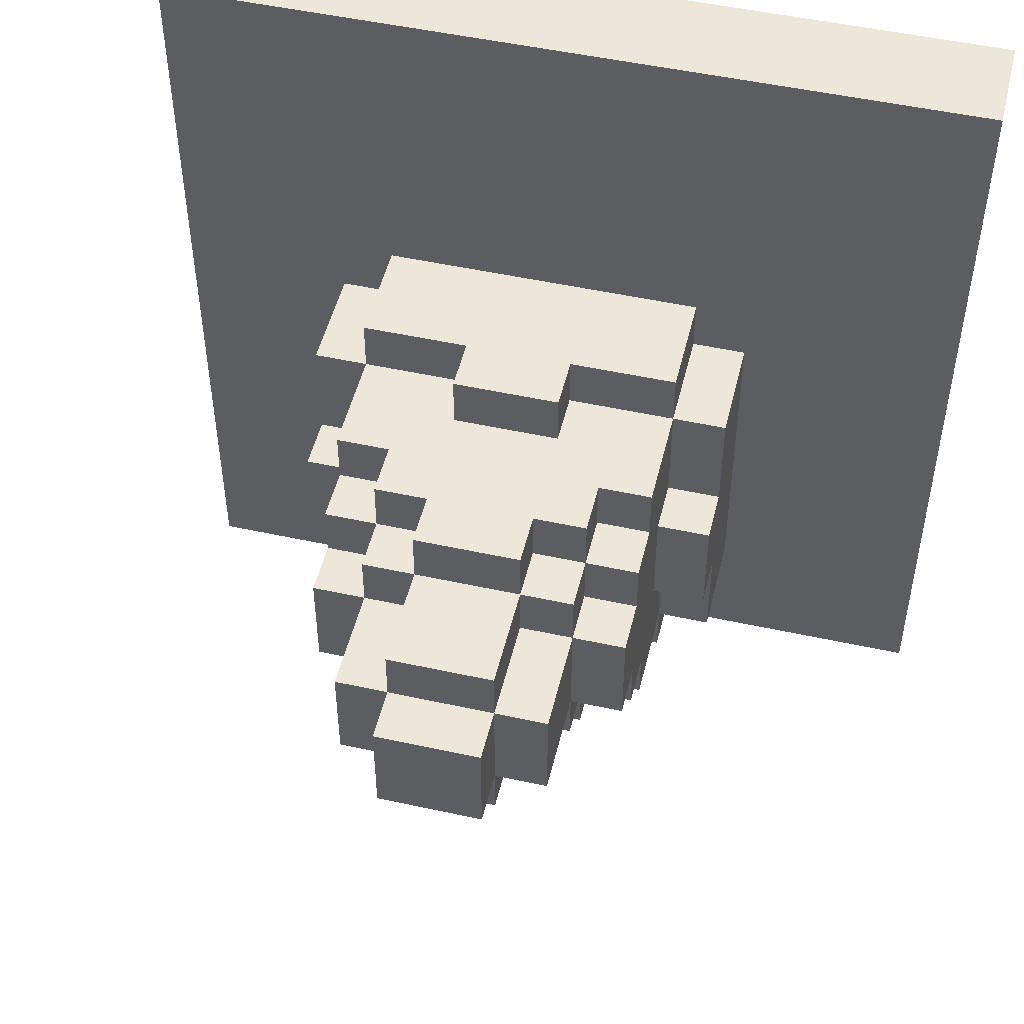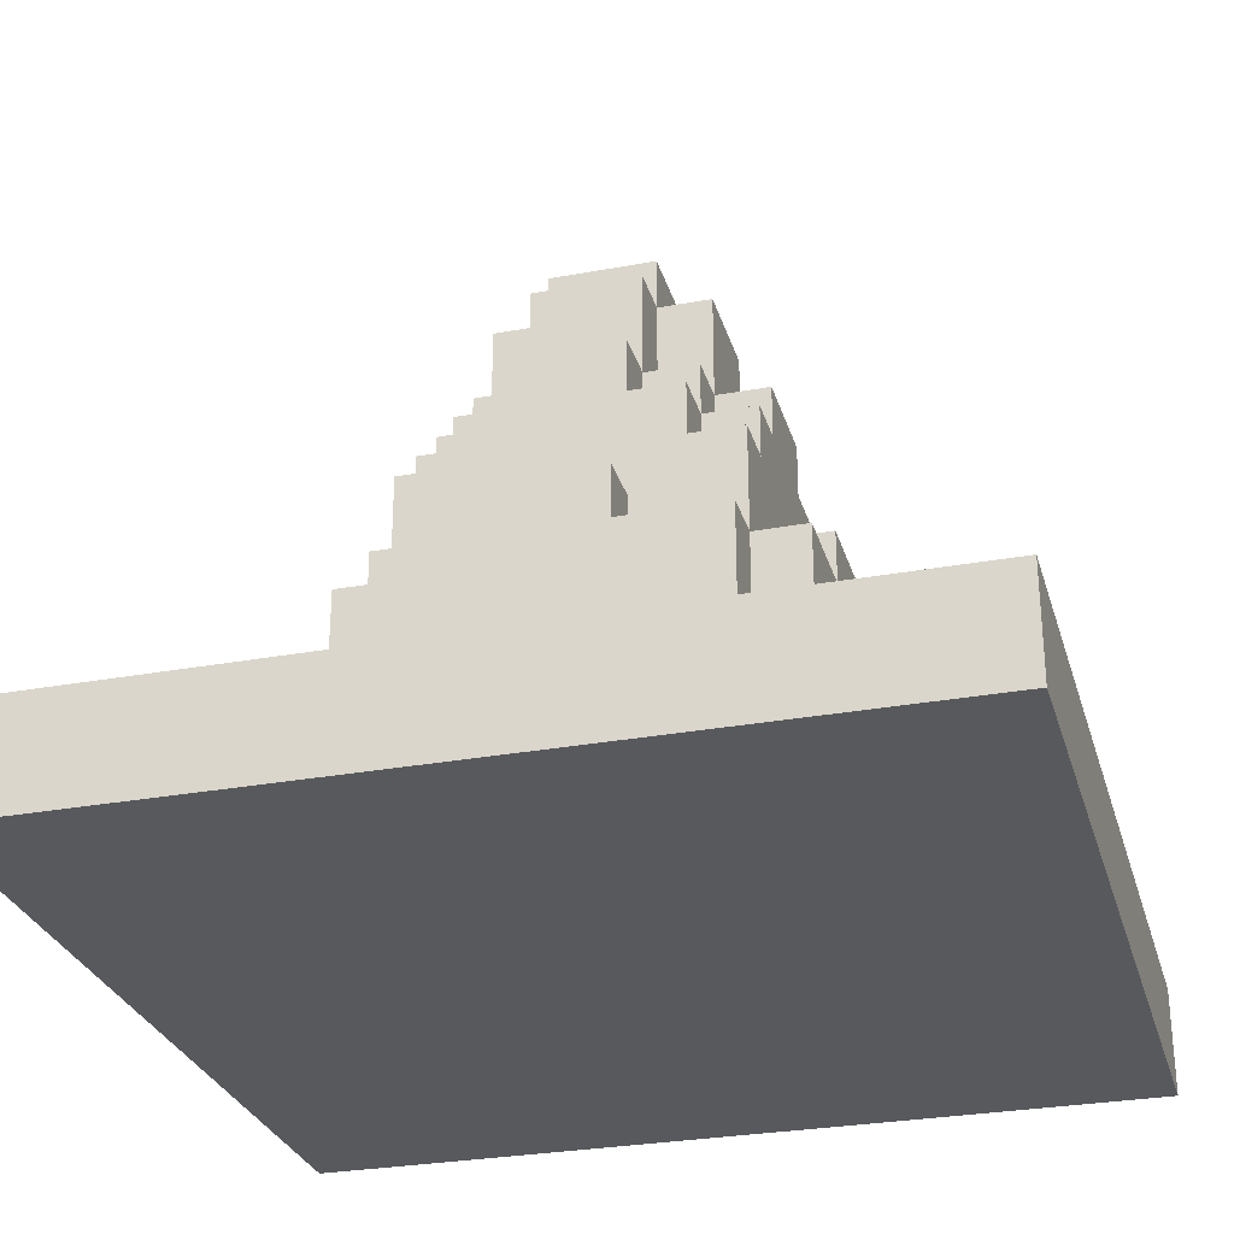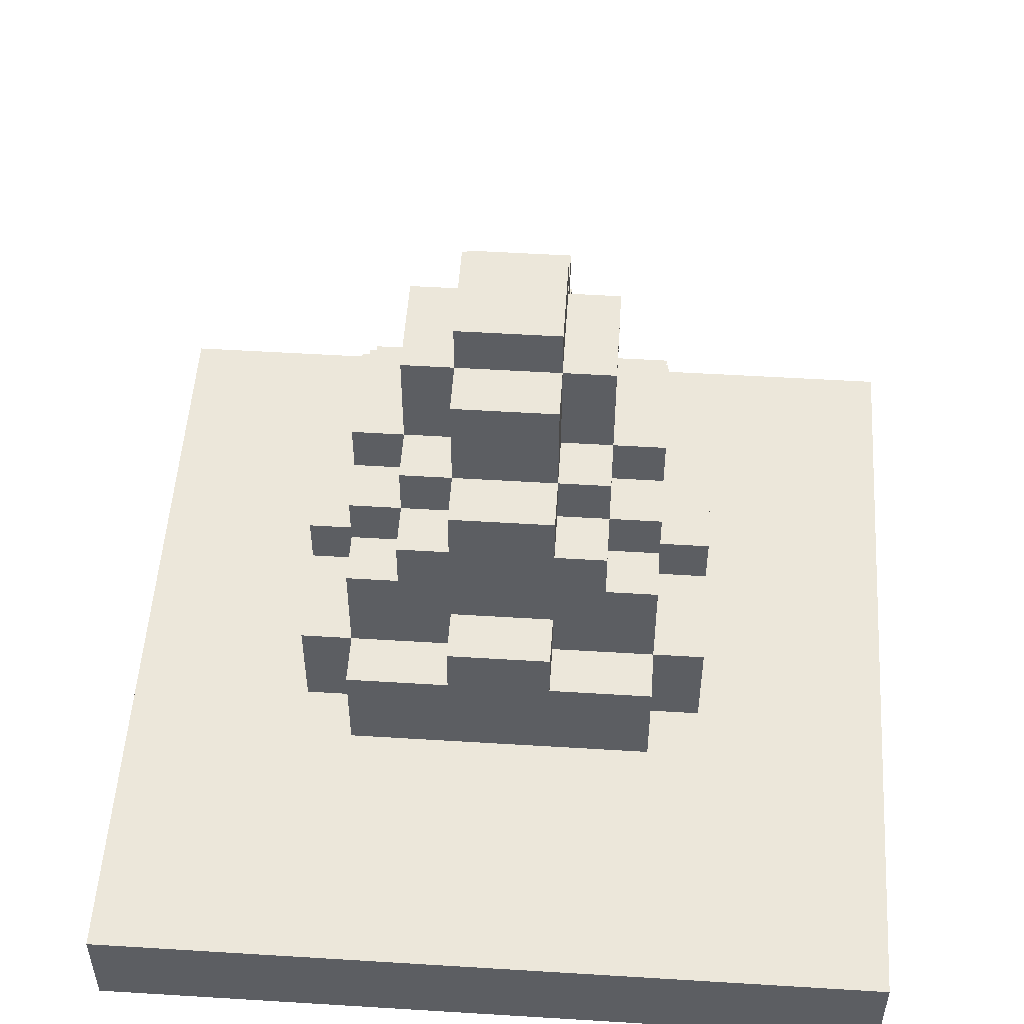
<metadata>
{"format":"obj","ext":"obj","renderer":"f3d","projection":"perspective","resolution":1024,"background":"white","views":[{"elev":50.1,"azim":-166.4,"up":"+Z"},{"elev":-29.0,"azim":105.4,"up":"+Y"},{"elev":51.9,"azim":-176.2,"up":"+Y"}]}
</metadata>
<code>
o
v -3.2 -1.2 3.2
v -3.2 -1.2 1.6
v -3.2 -1.1 3.2
v -3.2 -1.1 1.6
v -3.2 -1 3.2
v -3.2 -1 1.6
v -2.8 -0.8 2.7
v -2.8 -0.8 2.1
v -2.8 -0.6 2.7
v -2.8 -0.6 2.5
v -2.8 -0.6 2.3
v -2.8 -0.6 2.1
v -2.8 -0.5 2.5
v -2.8 -0.5 2.3
v -2.7 -0.8 2.8
v -2.7 -0.8 2.7
v -2.7 -0.8 2.1
v -2.7 -0.8 2
v -2.7 -0.6 2.8
v -2.7 -0.6 2.7
v -2.7 -0.6 2.5
v -2.7 -0.6 2.3
v -2.7 -0.6 2.1
v -2.7 -0.6 2
v -2.7 -0.5 2.5
v -2.7 -0.5 2.3
v -2.7 -0.4 2.7
v -2.7 -0.4 2.6
v -2.7 -0.4 2.2
v -2.7 -0.4 2.1
v -2.7 -0.3 2.6
v -2.7 -0.3 2.5
v -2.7 -0.3 2.3
v -2.7 -0.3 2.2
v -2.7 -0.2 2.5
v -2.7 -0.2 2.3
v -2.6 -0.4 2.7
v -2.6 -0.4 2.6
v -2.6 -0.4 2.2
v -2.6 -0.4 2.1
v -2.6 -0.3 2.7
v -2.6 -0.3 2.6
v -2.6 -0.3 2.5
v -2.6 -0.3 2.3
v -2.6 -0.3 2.2
v -2.6 -0.3 2.1
v -2.6 -0.2 2.6
v -2.6 -0.2 2.5
v -2.6 -0.2 2.3
v -2.6 -0.2 2.2
v -2.6 0 2.5
v -2.6 0 2.3
v -2.5 -1 2.5
v -2.5 -1 2.3
v -2.5 -0.7 2.5
v -2.5 -0.7 2.3
v -2.5 -0.6 2.8
v -2.5 -0.6 2.7
v -2.5 -0.6 2.1
v -2.5 -0.6 2
v -2.5 -0.5 2.8
v -2.5 -0.5 2.7
v -2.5 -0.5 2.1
v -2.5 -0.5 2
v -2.5 -0.3 2.7
v -2.5 -0.3 2.6
v -2.5 -0.3 2.2
v -2.5 -0.3 2.1
v -2.5 -0.2 2.7
v -2.5 -0.2 2.6
v -2.5 -0.2 2.5
v -2.5 -0.2 2.3
v -2.5 -0.2 2.2
v -2.5 -0.2 2.1
v -2.5 0 2.6
v -2.5 0 2.5
v -2.5 0 2.3
v -2.5 0 2.2
v -2.5 0.1 2.5
v -2.5 0.1 2.3
v -2.2 -0.8 2.7
v -2.2 -0.8 2.6
v -2.2 -0.8 2.2
v -2.2 -0.8 2.1
v -2.2 -0.7 2.7
v -2.2 -0.7 2.6
v -2.2 -0.7 2.2
v -2.2 -0.7 2.1
v -2.1 -0.8 2.6
v -2.1 -0.8 2.2
v -2.1 -0.7 2.6
v -2.1 -0.7 2.2
v -2.7 -0.8 2.6
v -2.7 -0.8 2.2
v -2.7 -0.7 2.6
v -2.7 -0.7 2.2
v -2.6 -0.8 2.7
v -2.6 -0.8 2.6
v -2.6 -0.8 2.2
v -2.6 -0.8 2.1
v -2.6 -0.7 2.7
v -2.6 -0.7 2.6
v -2.6 -0.7 2.2
v -2.6 -0.7 2.1
v -2.3 -1 2.5
v -2.3 -1 2.3
v -2.3 -0.7 2.5
v -2.3 -0.7 2.3
v -2.3 -0.6 2.8
v -2.3 -0.6 2.7
v -2.3 -0.6 2.1
v -2.3 -0.6 2
v -2.3 -0.5 2.8
v -2.3 -0.5 2.7
v -2.3 -0.5 2.1
v -2.3 -0.5 2
v -2.3 -0.3 2.7
v -2.3 -0.3 2.6
v -2.3 -0.3 2.2
v -2.3 -0.3 2.1
v -2.3 -0.2 2.7
v -2.3 -0.2 2.6
v -2.3 -0.2 2.5
v -2.3 -0.2 2.3
v -2.3 -0.2 2.2
v -2.3 -0.2 2.1
v -2.3 0 2.6
v -2.3 0 2.5
v -2.3 0 2.3
v -2.3 0 2.2
v -2.3 0.1 2.5
v -2.3 0.1 2.3
v -2.2 -0.4 2.7
v -2.2 -0.4 2.6
v -2.2 -0.4 2.2
v -2.2 -0.4 2.1
v -2.2 -0.3 2.7
v -2.2 -0.3 2.6
v -2.2 -0.3 2.5
v -2.2 -0.3 2.3
v -2.2 -0.3 2.2
v -2.2 -0.3 2.1
v -2.2 -0.2 2.6
v -2.2 -0.2 2.5
v -2.2 -0.2 2.3
v -2.2 -0.2 2.2
v -2.2 0 2.5
v -2.2 0 2.3
v -2.1 -0.8 2.8
v -2.1 -0.8 2.7
v -2.1 -0.8 2.1
v -2.1 -0.8 2
v -2.1 -0.6 2.8
v -2.1 -0.6 2.7
v -2.1 -0.6 2.5
v -2.1 -0.6 2.3
v -2.1 -0.6 2.1
v -2.1 -0.6 2
v -2.1 -0.5 2.5
v -2.1 -0.5 2.3
v -2.1 -0.4 2.7
v -2.1 -0.4 2.6
v -2.1 -0.4 2.2
v -2.1 -0.4 2.1
v -2.1 -0.3 2.6
v -2.1 -0.3 2.5
v -2.1 -0.3 2.3
v -2.1 -0.3 2.2
v -2.1 -0.2 2.5
v -2.1 -0.2 2.3
v -2 -0.8 2.7
v -2 -0.8 2.1
v -2 -0.6 2.7
v -2 -0.6 2.5
v -2 -0.6 2.3
v -2 -0.6 2.1
v -2 -0.5 2.5
v -2 -0.5 2.3
v -1.6 -1.2 3.2
v -1.6 -1.2 1.6
v -1.6 -1.1 3.2
v -1.6 -1.1 1.6
v -1.6 -1 3.2
v -1.6 -1 1.6
v -3.2 -1.2 3.2
v -3.2 -1.1 3.2
v -3.2 -1 3.2
v -1.6 -1.2 3.2
v -1.6 -1.1 3.2
v -1.6 -1 3.2
v -2.7 -0.8 2.8
v -2.7 -0.6 2.8
v -2.5 -0.6 2.8
v -2.5 -0.5 2.8
v -2.3 -0.6 2.8
v -2.3 -0.5 2.8
v -2.1 -0.8 2.8
v -2.1 -0.6 2.8
v -2.8 -0.8 2.7
v -2.8 -0.6 2.7
v -2.7 -0.8 2.7
v -2.7 -0.6 2.7
v -2.7 -0.4 2.7
v -2.6 -0.4 2.7
v -2.6 -0.3 2.7
v -2.5 -0.6 2.7
v -2.5 -0.5 2.7
v -2.5 -0.3 2.7
v -2.5 -0.2 2.7
v -2.3 -0.6 2.7
v -2.3 -0.5 2.7
v -2.3 -0.3 2.7
v -2.3 -0.2 2.7
v -2.2 -0.4 2.7
v -2.2 -0.3 2.7
v -2.1 -0.8 2.7
v -2.1 -0.6 2.7
v -2.1 -0.4 2.7
v -2 -0.8 2.7
v -2 -0.6 2.7
v -2.7 -0.4 2.6
v -2.7 -0.3 2.6
v -2.6 -0.4 2.6
v -2.6 -0.3 2.6
v -2.6 -0.2 2.6
v -2.5 -0.3 2.6
v -2.5 -0.2 2.6
v -2.5 0 2.6
v -2.3 -0.3 2.6
v -2.3 -0.2 2.6
v -2.3 0 2.6
v -2.2 -0.4 2.6
v -2.2 -0.3 2.6
v -2.2 -0.2 2.6
v -2.1 -0.4 2.6
v -2.1 -0.3 2.6
v -2.8 -0.6 2.5
v -2.8 -0.5 2.5
v -2.7 -0.6 2.5
v -2.7 -0.5 2.5
v -2.7 -0.3 2.5
v -2.7 -0.2 2.5
v -2.6 -0.3 2.5
v -2.6 -0.2 2.5
v -2.6 0 2.5
v -2.5 -1 2.5
v -2.5 -0.7 2.5
v -2.5 -0.2 2.5
v -2.5 0 2.5
v -2.5 0.1 2.5
v -2.3 -1 2.5
v -2.3 -0.7 2.5
v -2.3 -0.2 2.5
v -2.3 0 2.5
v -2.3 0.1 2.5
v -2.2 -0.3 2.5
v -2.2 -0.2 2.5
v -2.2 0 2.5
v -2.1 -0.6 2.5
v -2.1 -0.5 2.5
v -2.1 -0.3 2.5
v -2.1 -0.2 2.5
v -2 -0.6 2.5
v -2 -0.5 2.5
v -2.7 -0.8 2.2
v -2.7 -0.7 2.2
v -2.6 -0.8 2.2
v -2.6 -0.7 2.2
v -2.2 -0.8 2.2
v -2.2 -0.7 2.2
v -2.1 -0.8 2.2
v -2.1 -0.7 2.2
v -2.6 -0.8 2.1
v -2.6 -0.7 2.1
v -2.2 -0.8 2.1
v -2.2 -0.7 2.1
v -2.6 -0.8 2.7
v -2.6 -0.7 2.7
v -2.2 -0.8 2.7
v -2.2 -0.7 2.7
v -2.7 -0.8 2.6
v -2.7 -0.7 2.6
v -2.6 -0.8 2.6
v -2.6 -0.7 2.6
v -2.2 -0.8 2.6
v -2.2 -0.7 2.6
v -2.1 -0.8 2.6
v -2.1 -0.7 2.6
v -2.8 -0.6 2.3
v -2.8 -0.5 2.3
v -2.7 -0.6 2.3
v -2.7 -0.5 2.3
v -2.7 -0.3 2.3
v -2.7 -0.2 2.3
v -2.6 -0.3 2.3
v -2.6 -0.2 2.3
v -2.6 0 2.3
v -2.5 -1 2.3
v -2.5 -0.7 2.3
v -2.5 -0.2 2.3
v -2.5 0 2.3
v -2.5 0.1 2.3
v -2.3 -1 2.3
v -2.3 -0.7 2.3
v -2.3 -0.2 2.3
v -2.3 0 2.3
v -2.3 0.1 2.3
v -2.2 -0.3 2.3
v -2.2 -0.2 2.3
v -2.2 0 2.3
v -2.1 -0.6 2.3
v -2.1 -0.5 2.3
v -2.1 -0.3 2.3
v -2.1 -0.2 2.3
v -2 -0.6 2.3
v -2 -0.5 2.3
v -2.7 -0.4 2.2
v -2.7 -0.3 2.2
v -2.6 -0.4 2.2
v -2.6 -0.3 2.2
v -2.6 -0.2 2.2
v -2.5 -0.3 2.2
v -2.5 -0.2 2.2
v -2.5 0 2.2
v -2.3 -0.3 2.2
v -2.3 -0.2 2.2
v -2.3 0 2.2
v -2.2 -0.4 2.2
v -2.2 -0.3 2.2
v -2.2 -0.2 2.2
v -2.1 -0.4 2.2
v -2.1 -0.3 2.2
v -2.8 -0.8 2.1
v -2.8 -0.6 2.1
v -2.7 -0.8 2.1
v -2.7 -0.6 2.1
v -2.7 -0.4 2.1
v -2.6 -0.4 2.1
v -2.6 -0.3 2.1
v -2.5 -0.6 2.1
v -2.5 -0.5 2.1
v -2.5 -0.3 2.1
v -2.5 -0.2 2.1
v -2.3 -0.6 2.1
v -2.3 -0.5 2.1
v -2.3 -0.3 2.1
v -2.3 -0.2 2.1
v -2.2 -0.4 2.1
v -2.2 -0.3 2.1
v -2.1 -0.8 2.1
v -2.1 -0.6 2.1
v -2.1 -0.4 2.1
v -2 -0.8 2.1
v -2 -0.6 2.1
v -2.7 -0.8 2
v -2.7 -0.6 2
v -2.5 -0.6 2
v -2.5 -0.5 2
v -2.3 -0.6 2
v -2.3 -0.5 2
v -2.1 -0.8 2
v -2.1 -0.6 2
v -3.2 -1.2 1.6
v -3.2 -1.1 1.6
v -3.2 -1 1.6
v -1.6 -1.2 1.6
v -1.6 -1.1 1.6
v -1.6 -1 1.6
v -3.2 -1.2 3.2
v -1.6 -1.2 3.2
v -3.2 -1.2 1.6
v -1.6 -1.2 1.6
v -2.7 -0.8 2.8
v -2.1 -0.8 2.8
v -2.8 -0.8 2.7
v -2.7 -0.8 2.7
v -2.6 -0.8 2.7
v -2.2 -0.8 2.7
v -2.1 -0.8 2.7
v -2 -0.8 2.7
v -2.7 -0.8 2.6
v -2.6 -0.8 2.6
v -2.2 -0.8 2.6
v -2.1 -0.8 2.6
v -2.7 -0.8 2.2
v -2.6 -0.8 2.2
v -2.2 -0.8 2.2
v -2.1 -0.8 2.2
v -2.8 -0.8 2.1
v -2.7 -0.8 2.1
v -2.6 -0.8 2.1
v -2.2 -0.8 2.1
v -2.1 -0.8 2.1
v -2 -0.8 2.1
v -2.7 -0.8 2
v -2.1 -0.8 2
v -2.6 -0.7 2.7
v -2.2 -0.7 2.7
v -2.7 -0.7 2.6
v -2.6 -0.7 2.6
v -2.2 -0.7 2.6
v -2.1 -0.7 2.6
v -2.5 -0.7 2.5
v -2.3 -0.7 2.5
v -2.5 -0.7 2.3
v -2.3 -0.7 2.3
v -2.7 -0.7 2.2
v -2.6 -0.7 2.2
v -2.2 -0.7 2.2
v -2.1 -0.7 2.2
v -2.6 -0.7 2.1
v -2.2 -0.7 2.1
v -3.2 -1 3.2
v -1.6 -1 3.2
v -2.5 -1 2.5
v -2.3 -1 2.5
v -2.5 -1 2.3
v -2.3 -1 2.3
v -3.2 -1 1.6
v -1.6 -1 1.6
v -2.7 -0.6 2.8
v -2.5 -0.6 2.8
v -2.3 -0.6 2.8
v -2.1 -0.6 2.8
v -2.8 -0.6 2.7
v -2.7 -0.6 2.7
v -2.5 -0.6 2.7
v -2.3 -0.6 2.7
v -2.1 -0.6 2.7
v -2 -0.6 2.7
v -2.8 -0.6 2.5
v -2.7 -0.6 2.5
v -2.1 -0.6 2.5
v -2 -0.6 2.5
v -2.8 -0.6 2.3
v -2.7 -0.6 2.3
v -2.1 -0.6 2.3
v -2 -0.6 2.3
v -2.8 -0.6 2.1
v -2.7 -0.6 2.1
v -2.5 -0.6 2.1
v -2.3 -0.6 2.1
v -2.1 -0.6 2.1
v -2 -0.6 2.1
v -2.7 -0.6 2
v -2.5 -0.6 2
v -2.3 -0.6 2
v -2.1 -0.6 2
v -2.5 -0.5 2.8
v -2.3 -0.5 2.8
v -2.5 -0.5 2.7
v -2.3 -0.5 2.7
v -2.8 -0.5 2.5
v -2.7 -0.5 2.5
v -2.1 -0.5 2.5
v -2 -0.5 2.5
v -2.8 -0.5 2.3
v -2.7 -0.5 2.3
v -2.1 -0.5 2.3
v -2 -0.5 2.3
v -2.5 -0.5 2.1
v -2.3 -0.5 2.1
v -2.5 -0.5 2
v -2.3 -0.5 2
v -2.7 -0.4 2.7
v -2.6 -0.4 2.7
v -2.2 -0.4 2.7
v -2.1 -0.4 2.7
v -2.7 -0.4 2.6
v -2.6 -0.4 2.6
v -2.2 -0.4 2.6
v -2.1 -0.4 2.6
v -2.7 -0.4 2.2
v -2.6 -0.4 2.2
v -2.2 -0.4 2.2
v -2.1 -0.4 2.2
v -2.7 -0.4 2.1
v -2.6 -0.4 2.1
v -2.2 -0.4 2.1
v -2.1 -0.4 2.1
v -2.6 -0.3 2.7
v -2.5 -0.3 2.7
v -2.3 -0.3 2.7
v -2.2 -0.3 2.7
v -2.7 -0.3 2.6
v -2.6 -0.3 2.6
v -2.5 -0.3 2.6
v -2.3 -0.3 2.6
v -2.2 -0.3 2.6
v -2.1 -0.3 2.6
v -2.7 -0.3 2.5
v -2.6 -0.3 2.5
v -2.2 -0.3 2.5
v -2.1 -0.3 2.5
v -2.7 -0.3 2.3
v -2.6 -0.3 2.3
v -2.2 -0.3 2.3
v -2.1 -0.3 2.3
v -2.7 -0.3 2.2
v -2.6 -0.3 2.2
v -2.5 -0.3 2.2
v -2.3 -0.3 2.2
v -2.2 -0.3 2.2
v -2.1 -0.3 2.2
v -2.6 -0.3 2.1
v -2.5 -0.3 2.1
v -2.3 -0.3 2.1
v -2.2 -0.3 2.1
v -2.5 -0.2 2.7
v -2.3 -0.2 2.7
v -2.6 -0.2 2.6
v -2.5 -0.2 2.6
v -2.3 -0.2 2.6
v -2.2 -0.2 2.6
v -2.7 -0.2 2.5
v -2.6 -0.2 2.5
v -2.5 -0.2 2.5
v -2.3 -0.2 2.5
v -2.2 -0.2 2.5
v -2.1 -0.2 2.5
v -2.7 -0.2 2.3
v -2.6 -0.2 2.3
v -2.5 -0.2 2.3
v -2.3 -0.2 2.3
v -2.2 -0.2 2.3
v -2.1 -0.2 2.3
v -2.6 -0.2 2.2
v -2.5 -0.2 2.2
v -2.3 -0.2 2.2
v -2.2 -0.2 2.2
v -2.5 -0.2 2.1
v -2.3 -0.2 2.1
v -2.5 0 2.6
v -2.3 0 2.6
v -2.6 0 2.5
v -2.5 0 2.5
v -2.3 0 2.5
v -2.2 0 2.5
v -2.6 0 2.3
v -2.5 0 2.3
v -2.3 0 2.3
v -2.2 0 2.3
v -2.5 0 2.2
v -2.3 0 2.2
v -2.5 0.1 2.5
v -2.3 0.1 2.5
v -2.5 0.1 2.3
v -2.3 0.1 2.3
f 3 2 1
f 4 2 3
f 5 4 3
f 6 4 5
f 9 8 7
f 10 8 9
f 11 8 10
f 12 8 11
f 13 11 10
f 14 11 13
f 19 16 15
f 20 16 19
f 23 18 17
f 24 18 23
f 25 21 20
f 26 23 22
f 27 25 20
f 27 26 25
f 28 26 27
f 29 23 26
f 29 26 28
f 30 23 29
f 31 29 28
f 32 29 31
f 33 29 32
f 34 29 33
f 35 33 32
f 36 33 35
f 41 38 37
f 42 38 41
f 45 40 39
f 46 40 45
f 47 43 42
f 48 43 47
f 49 45 44
f 50 45 49
f 51 49 48
f 52 49 51
f 55 54 53
f 56 54 55
f 61 58 57
f 62 58 61
f 63 60 59
f 64 60 63
f 69 66 65
f 70 66 69
f 73 68 67
f 74 68 73
f 75 71 70
f 76 71 75
f 77 73 72
f 78 73 77
f 79 77 76
f 80 77 79
f 85 82 81
f 86 82 85
f 87 84 83
f 88 84 87
f 91 90 89
f 92 90 91
f 93 94 95
f 95 94 96
f 97 98 101
f 101 98 102
f 99 100 103
f 103 100 104
f 105 106 107
f 107 106 108
f 109 110 113
f 113 110 114
f 111 112 115
f 115 112 116
f 117 118 121
f 121 118 122
f 119 120 125
f 125 120 126
f 122 123 127
f 127 123 128
f 124 125 129
f 129 125 130
f 128 129 131
f 131 129 132
f 133 134 137
f 137 134 138
f 135 136 141
f 141 136 142
f 138 139 143
f 143 139 144
f 140 141 145
f 145 141 146
f 144 145 147
f 147 145 148
f 149 150 153
f 153 150 154
f 151 152 157
f 157 152 158
f 154 155 159
f 156 157 160
f 154 159 161
f 159 160 161
f 161 160 162
f 160 157 163
f 162 160 163
f 163 157 164
f 162 163 165
f 165 163 166
f 166 163 167
f 167 163 168
f 166 167 169
f 169 167 170
f 171 172 173
f 173 172 174
f 174 172 175
f 175 172 176
f 174 175 177
f 177 175 178
f 179 180 181
f 181 180 182
f 181 182 183
f 183 182 184
f 188 186 185
f 189 187 186
f 189 186 188
f 190 187 189
f 193 192 191
f 195 193 191
f 195 194 193
f 196 194 195
f 197 195 191
f 198 195 197
f 201 200 199
f 202 200 201
f 204 203 202
f 206 204 202
f 206 205 204
f 207 205 206
f 208 205 207
f 211 209 208
f 211 208 207
f 212 209 211
f 213 209 212
f 214 211 210
f 214 212 211
f 215 212 214
f 217 214 210
f 218 214 217
f 219 217 216
f 220 217 219
f 223 222 221
f 224 222 223
f 226 225 224
f 227 225 226
f 230 228 227
f 231 228 230
f 233 230 229
f 234 230 233
f 235 233 232
f 236 233 235
f 239 238 237
f 240 238 239
f 243 242 241
f 244 242 243
f 248 245 244
f 249 245 248
f 251 247 246
f 252 247 251
f 254 250 249
f 255 250 254
f 257 254 253
f 258 254 257
f 261 257 256
f 262 257 261
f 263 260 259
f 264 260 263
f 267 266 265
f 268 266 267
f 271 270 269
f 272 270 271
f 275 274 273
f 276 274 275
f 277 278 279
f 279 278 280
f 281 282 283
f 283 282 284
f 285 286 287
f 287 286 288
f 289 290 291
f 291 290 292
f 293 294 295
f 295 294 296
f 296 297 300
f 300 297 301
f 298 299 303
f 303 299 304
f 301 302 306
f 306 302 307
f 305 306 309
f 309 306 310
f 308 309 313
f 313 309 314
f 311 312 315
f 315 312 316
f 317 318 319
f 319 318 320
f 320 321 322
f 322 321 323
f 323 324 326
f 326 324 327
f 325 326 329
f 329 326 330
f 328 329 331
f 331 329 332
f 333 334 335
f 335 334 336
f 336 337 338
f 336 338 340
f 338 339 340
f 340 339 341
f 341 339 342
f 342 343 345
f 341 342 345
f 345 343 346
f 346 343 347
f 344 345 348
f 345 346 348
f 348 346 349
f 344 348 351
f 351 348 352
f 350 351 353
f 353 351 354
f 355 356 357
f 355 357 359
f 357 358 359
f 359 358 360
f 355 359 361
f 361 359 362
f 363 364 366
f 364 365 367
f 366 364 367
f 367 365 368
f 371 370 369
f 372 370 371
f 376 374 373
f 377 374 376
f 378 374 377
f 379 374 378
f 381 376 375
f 381 377 376
f 382 377 381
f 383 380 379
f 383 379 378
f 384 380 383
f 385 381 375
f 388 380 384
f 389 386 385
f 389 385 375
f 390 386 389
f 391 386 390
f 392 388 387
f 393 380 388
f 393 388 392
f 394 380 393
f 395 391 390
f 395 392 391
f 395 393 392
f 396 393 395
f 400 398 397
f 401 398 400
f 403 400 399
f 403 402 401
f 403 401 400
f 404 402 403
f 405 403 399
f 406 402 404
f 407 405 399
f 407 406 405
f 408 406 407
f 409 402 406
f 409 406 408
f 410 402 409
f 411 409 408
f 412 409 411
f 413 414 415
f 415 414 416
f 413 415 417
f 416 414 418
f 413 417 419
f 417 418 419
f 418 414 420
f 419 418 420
f 421 422 426
f 426 422 427
f 423 424 428
f 428 424 429
f 425 426 431
f 431 426 432
f 429 430 433
f 433 430 434
f 435 436 439
f 439 436 440
f 437 438 443
f 443 438 444
f 440 441 445
f 445 441 446
f 442 443 447
f 447 443 448
f 449 450 451
f 451 450 452
f 453 454 457
f 457 454 458
f 455 456 459
f 459 456 460
f 461 462 463
f 463 462 464
f 465 466 469
f 469 466 470
f 467 468 471
f 471 468 472
f 473 474 477
f 477 474 478
f 475 476 479
f 479 476 480
f 481 482 486
f 486 482 487
f 483 484 488
f 488 484 489
f 485 486 491
f 491 486 492
f 489 490 493
f 493 490 494
f 495 496 499
f 499 496 500
f 497 498 503
f 503 498 504
f 500 501 505
f 505 501 506
f 502 503 507
f 507 503 508
f 509 510 512
f 512 510 513
f 511 512 516
f 516 512 517
f 513 514 518
f 518 514 519
f 515 516 521
f 521 516 522
f 519 520 525
f 525 520 526
f 522 523 527
f 527 523 528
f 524 525 529
f 529 525 530
f 528 529 531
f 531 529 532
f 533 534 536
f 536 534 537
f 535 536 539
f 539 536 540
f 537 538 541
f 541 538 542
f 540 541 543
f 543 541 544
f 545 546 547
f 547 546 548

</code>
